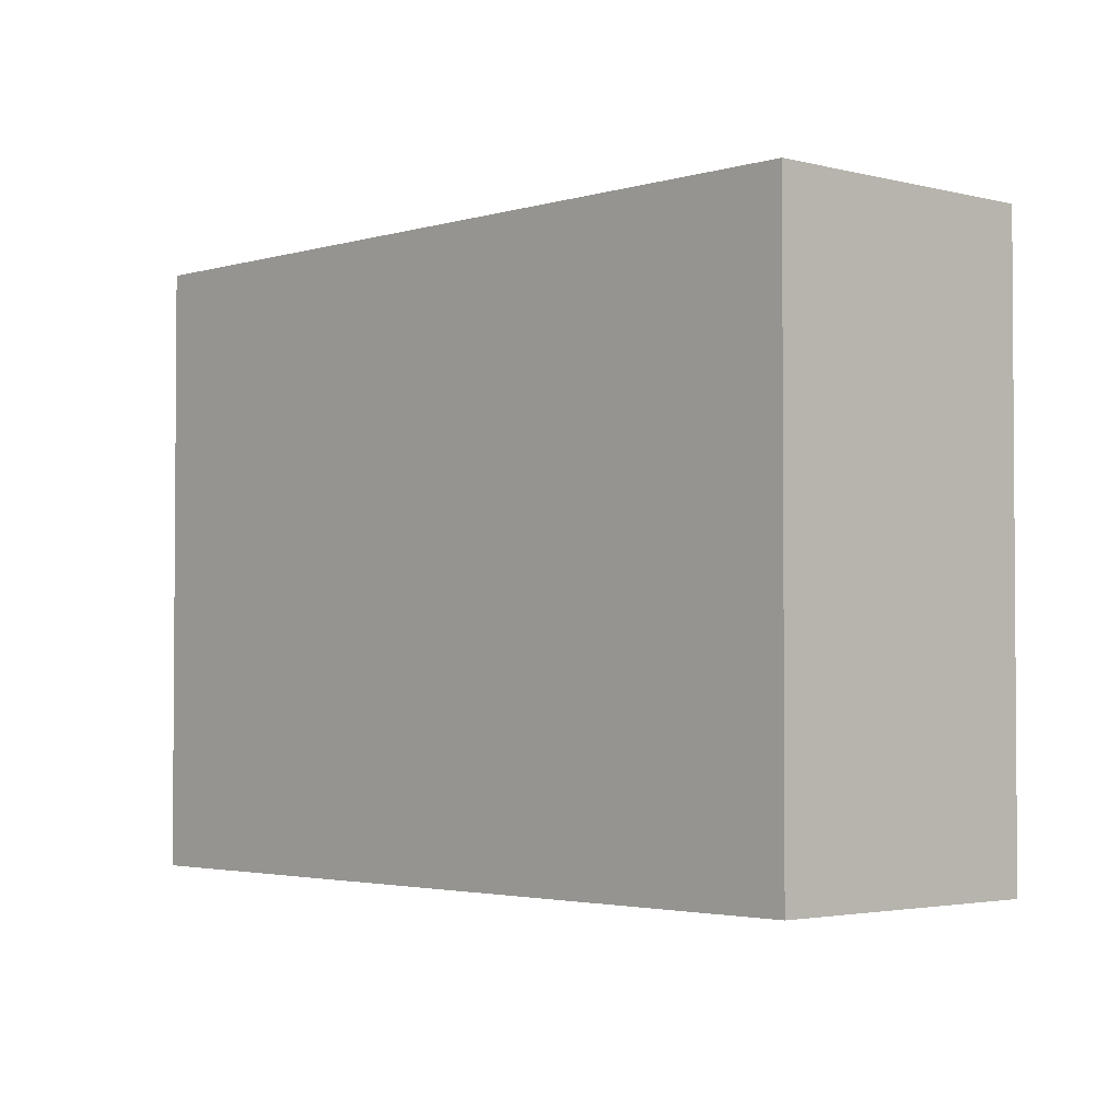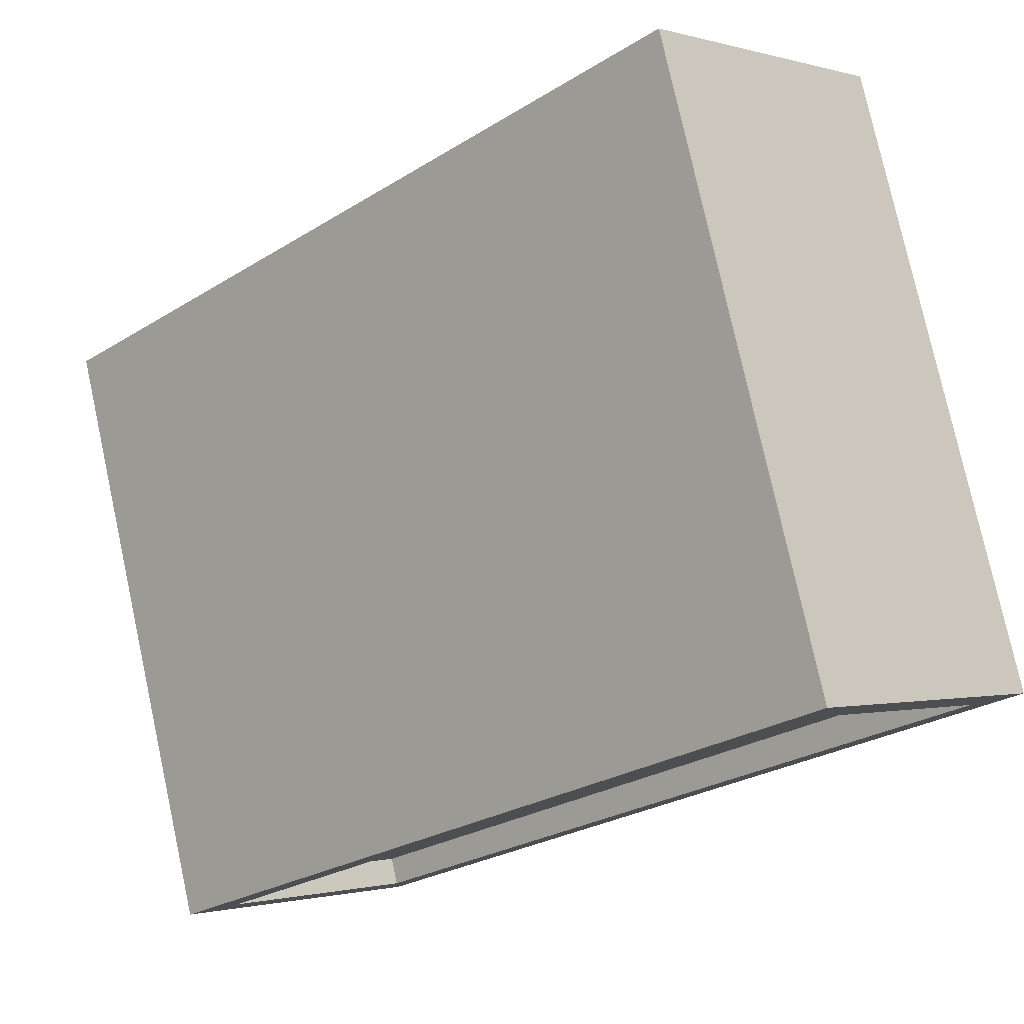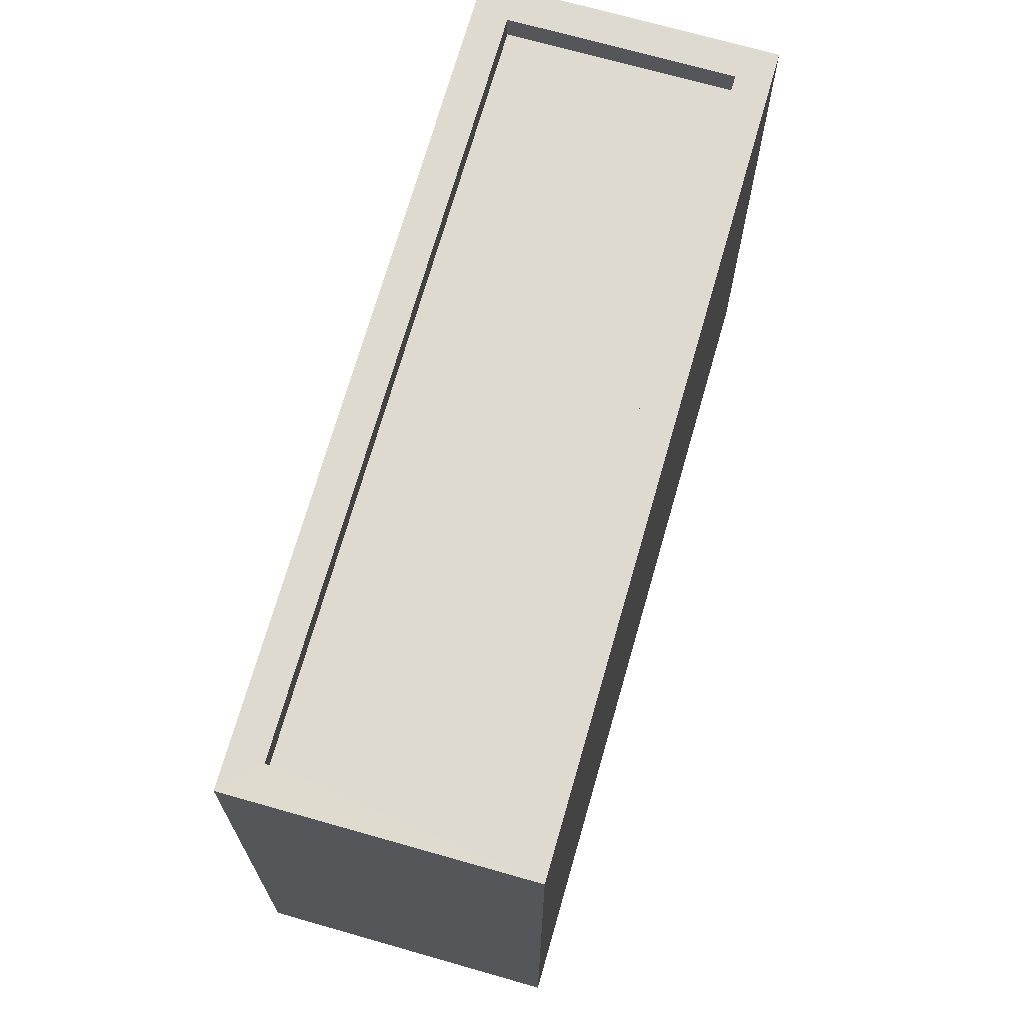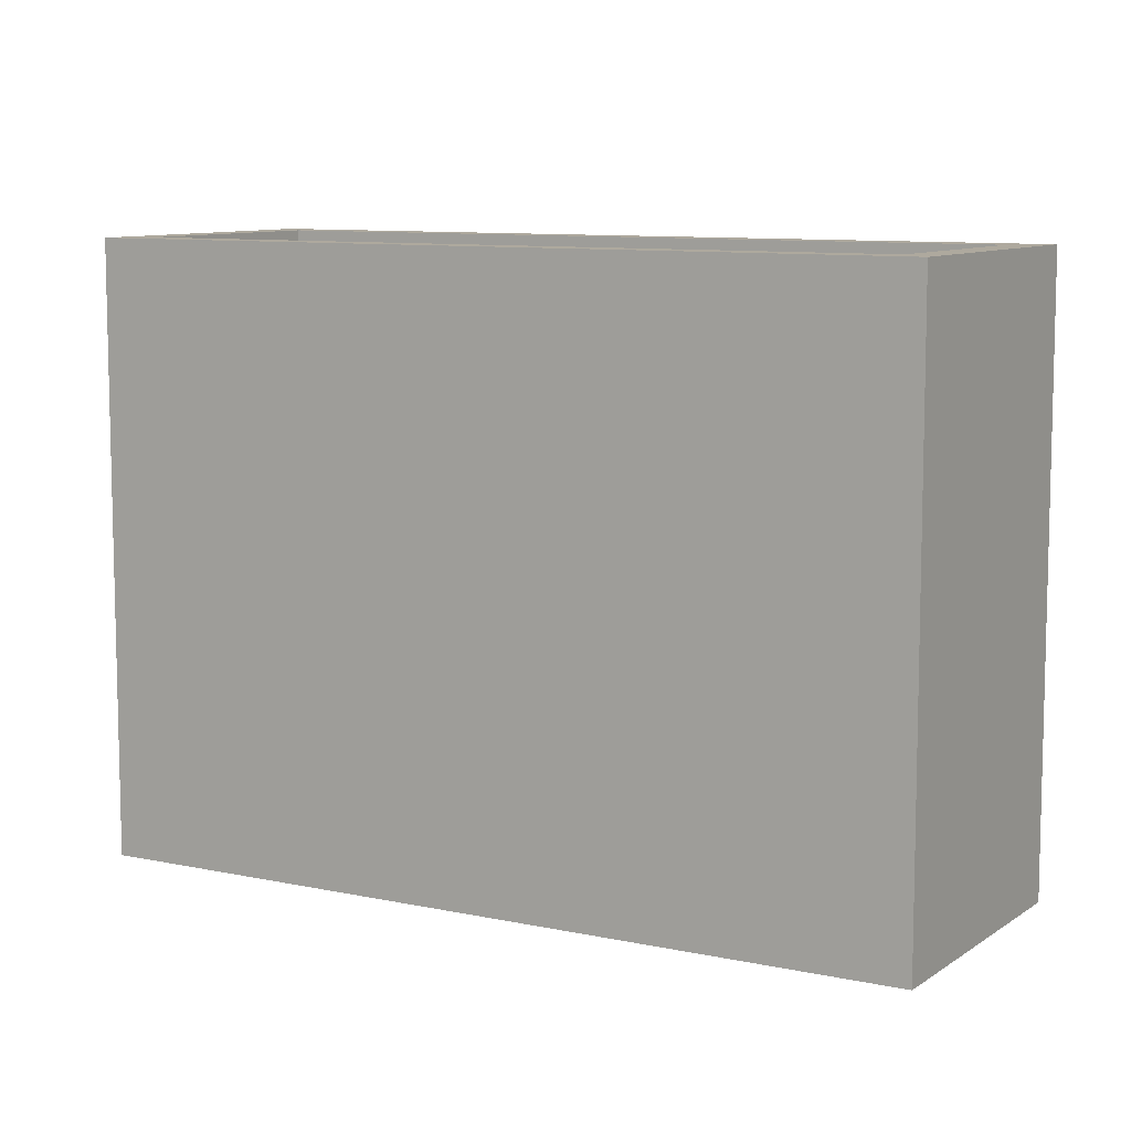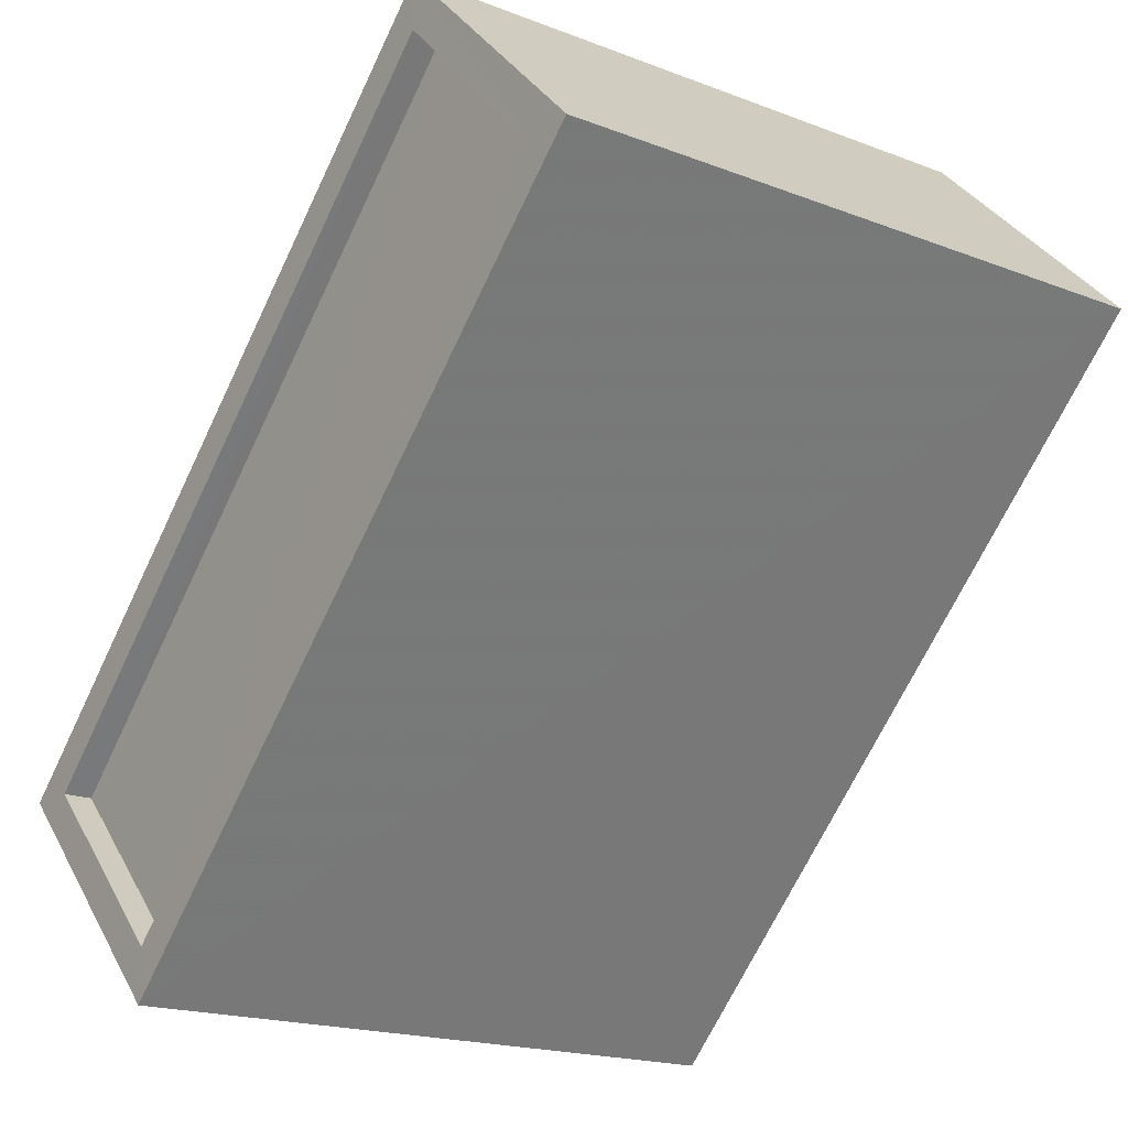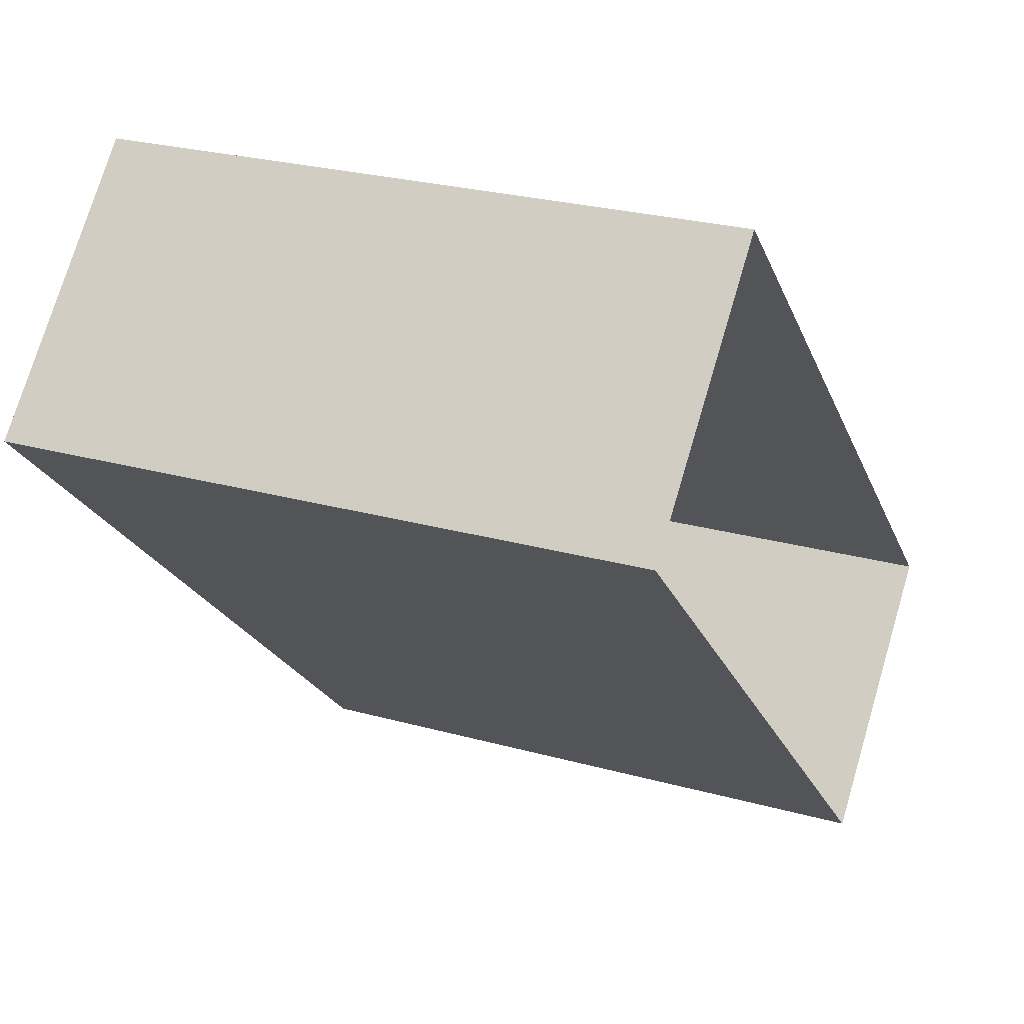
<metadata>
{"format":"obj","ext":"obj","renderer":"f3d","projection":"perspective","resolution":1024,"background":"white","views":[{"elev":-2.6,"azim":-88.6,"up":"+Z"},{"elev":77.2,"azim":-12.3,"up":"+Y"},{"elev":70.6,"azim":150.3,"up":"+Z"},{"elev":9.1,"azim":74.6,"up":"+Z"},{"elev":-18.2,"azim":53.0,"up":"+Y"},{"elev":25.8,"azim":114.0,"up":"+Y"}]}
</metadata>
<code>
v -6214 -3.702e+04 2.58
v -6211 -3.702e+04 2.579
v -6219 -3.703e+04 2.579
v -6222 -3.703e+04 2.58
v -6214 -3.702e+04 10.01
v -6221 -3.703e+04 10.01
v -6219 -3.703e+04 10
v -6212 -3.702e+04 10
v -6212 -3.702e+04 10.35
v -6219 -3.703e+04 10.35
v -6211 -3.702e+04 10.35
v -6219 -3.703e+04 10.35
v -6214 -3.702e+04 10.36
v -6221 -3.703e+04 10.36
v -6222 -3.703e+04 10.36
v -6214 -3.702e+04 10.36
f 1 2 3
f 4 1 3
f 5 6 7
f 8 5 7
f 9 10 11
f 9 12 10
f 11 13 9
f 14 15 10
f 12 14 10
f 13 15 14
f 9 13 16
f 16 13 14
f 9 8 7
f 12 9 7
f 12 7 6
f 14 12 6
f 16 6 5
f 16 14 6
f 9 5 8
f 9 16 5
f 10 4 3
f 10 15 4
f 15 1 4
f 15 13 1
f 11 2 1
f 13 11 1
f 10 3 2
f 11 10 2

</code>
